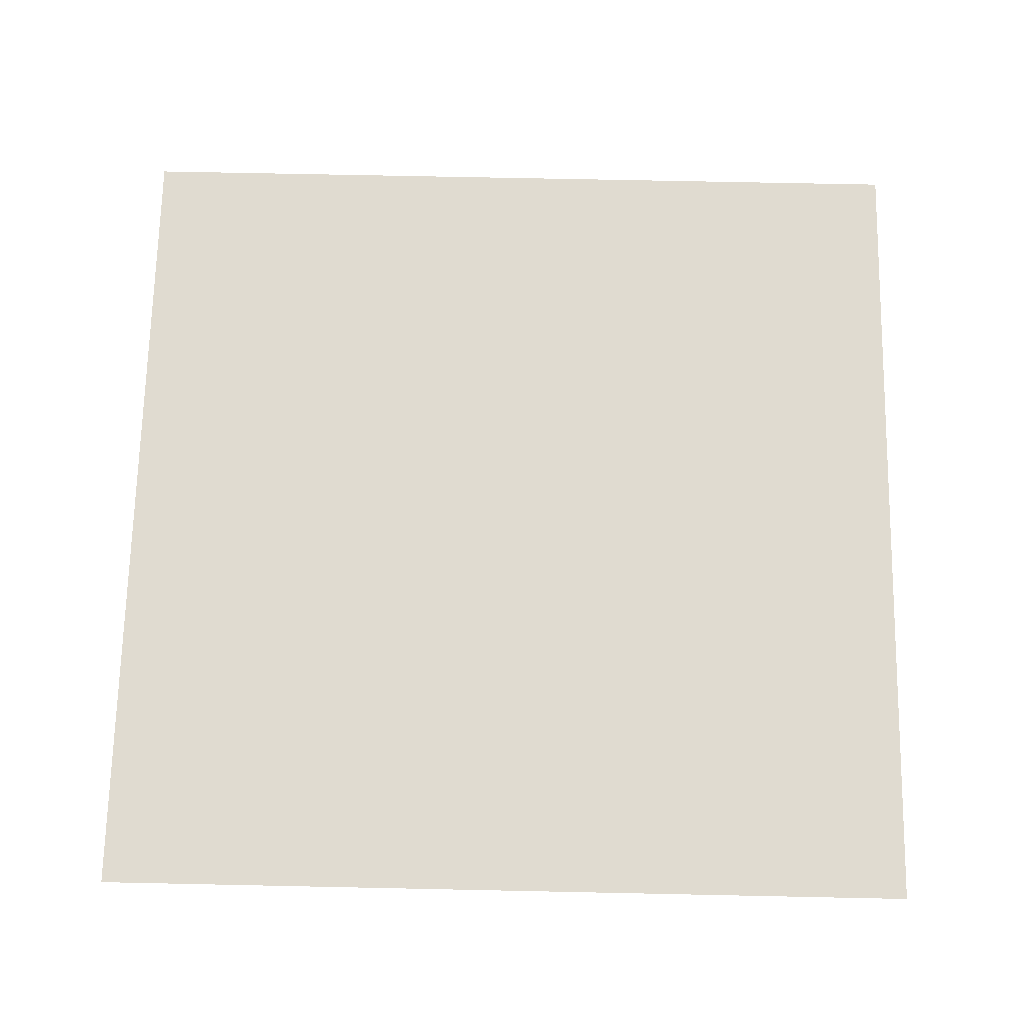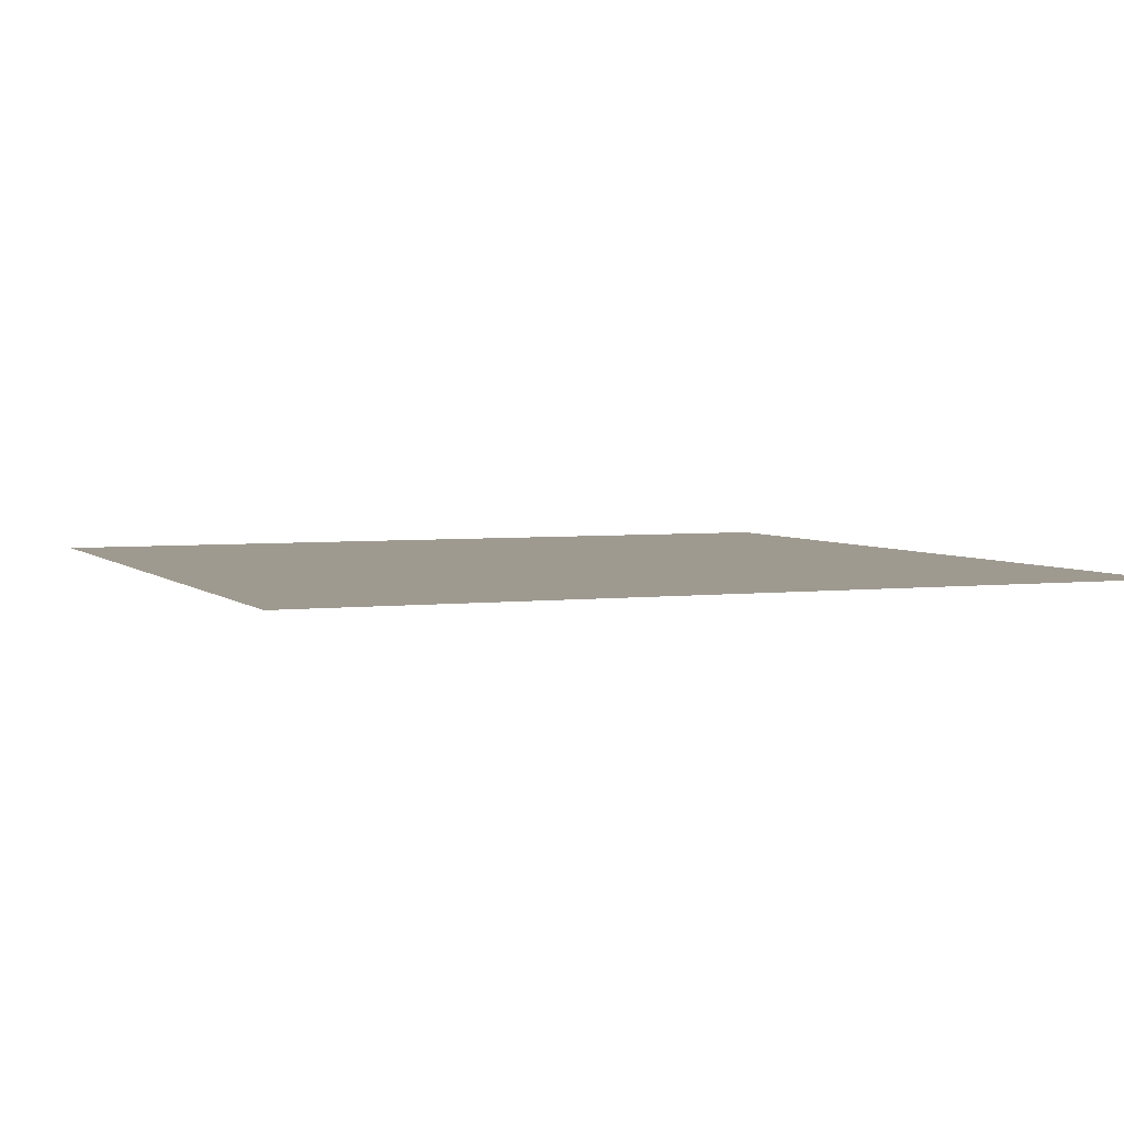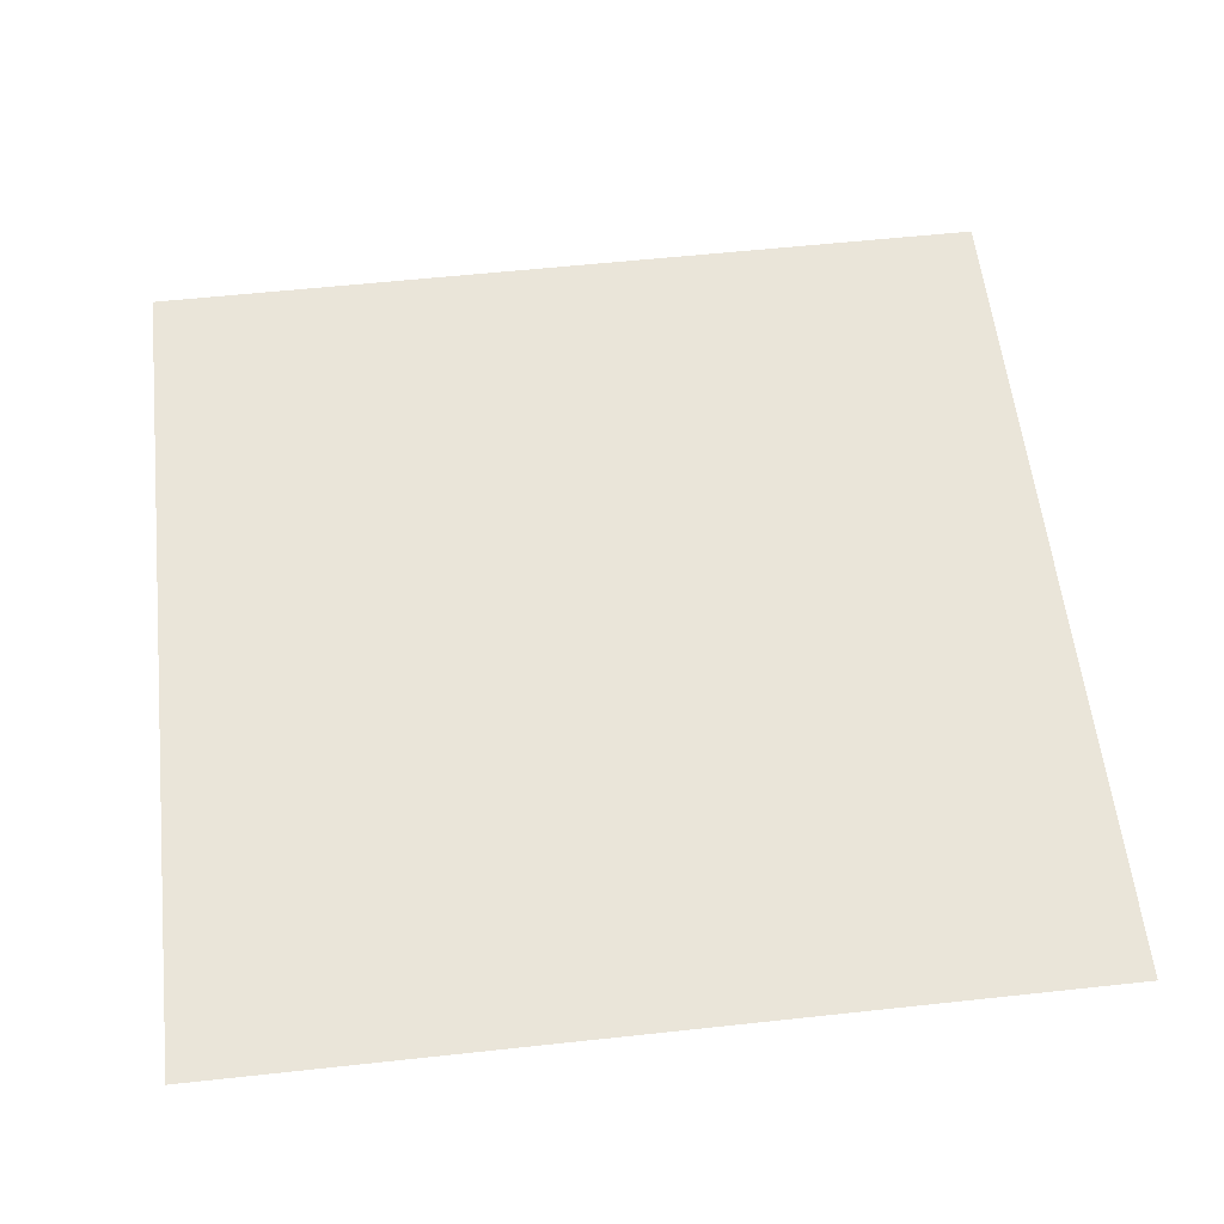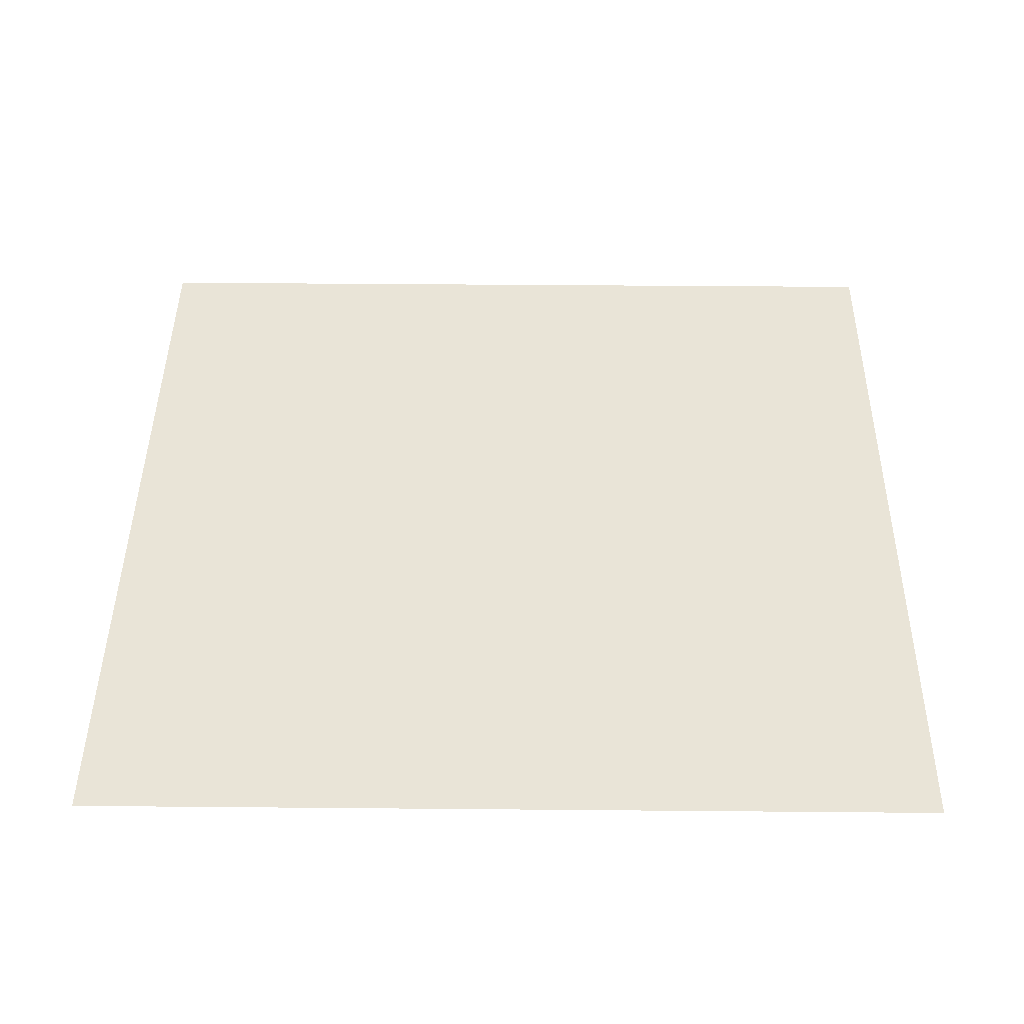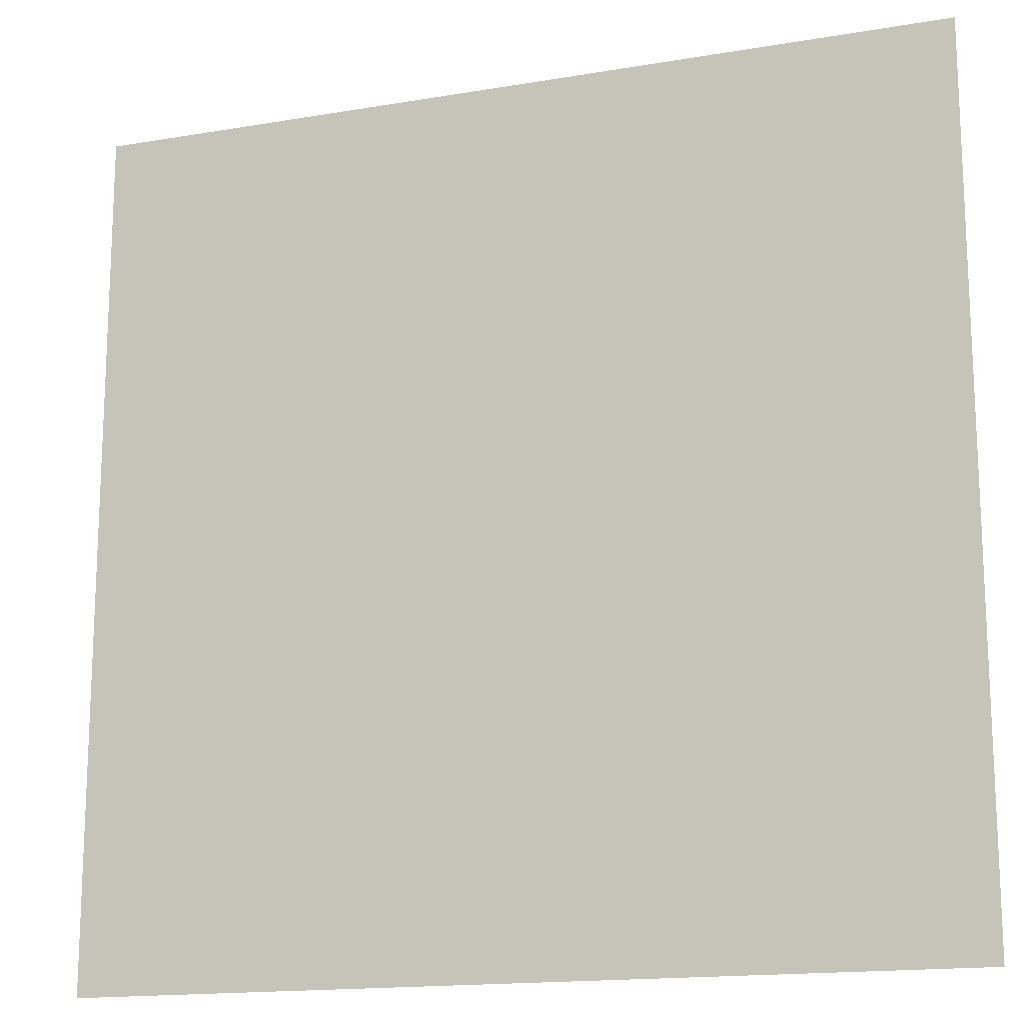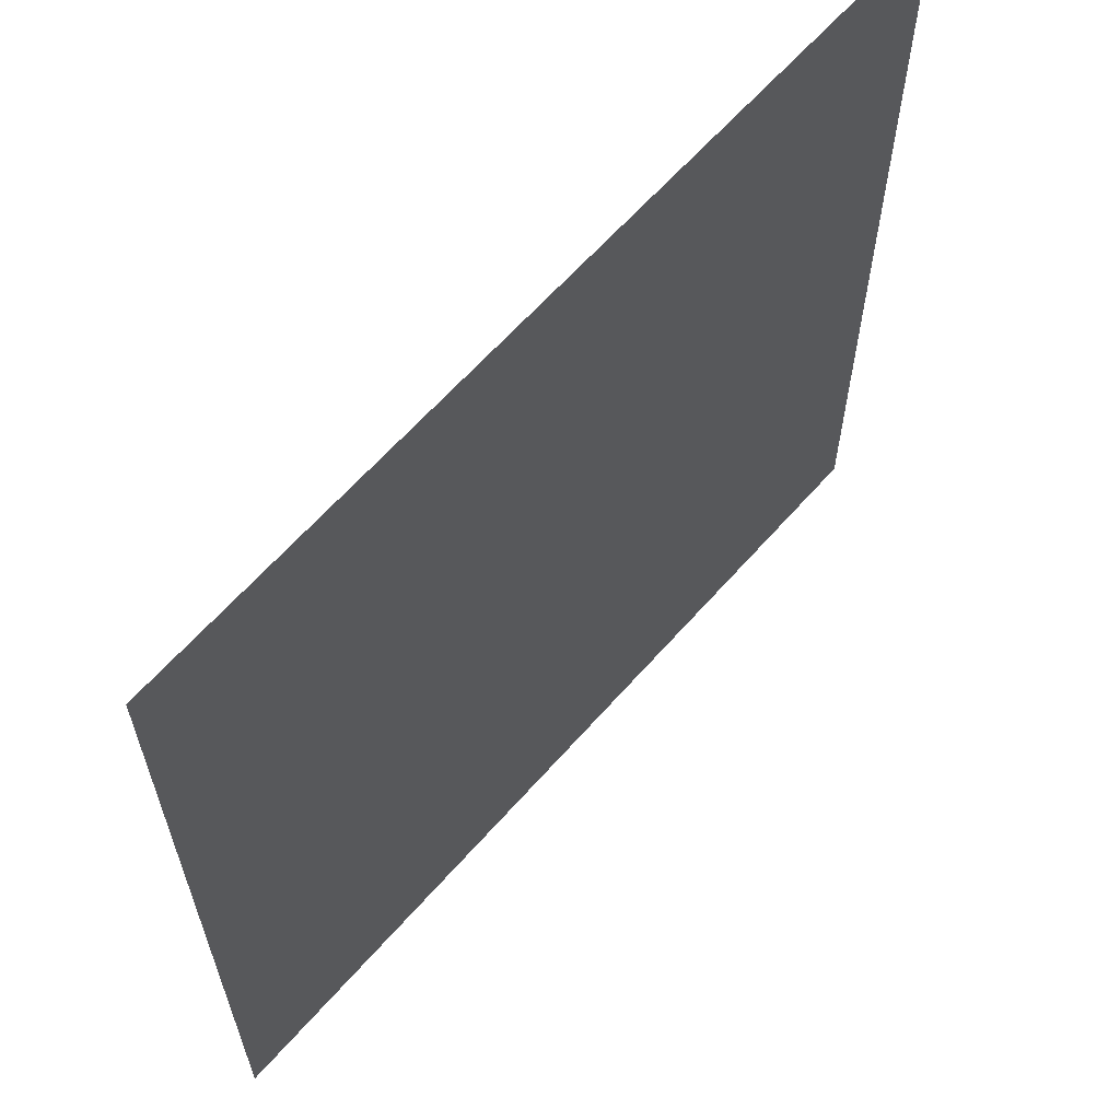
<metadata>
{"format":"obj","ext":"obj","renderer":"f3d","projection":"perspective","resolution":1024,"background":"white","views":[{"elev":70.0,"azim":-178.8,"up":"+Y"},{"elev":3.9,"azim":157.8,"up":"+Y"},{"elev":57.7,"azim":-96.4,"up":"+Y"},{"elev":43.0,"azim":90.6,"up":"+Y"},{"elev":-15.9,"azim":19.5,"up":"+Z"},{"elev":63.2,"azim":131.3,"up":"+Z"}]}
</metadata>
<code>
v 1530 0 -8699
v 2041 0 -8699
v 1530 0 -9210
v 2041 0 -9210
f 1 4 2
f 4 1 3

</code>
